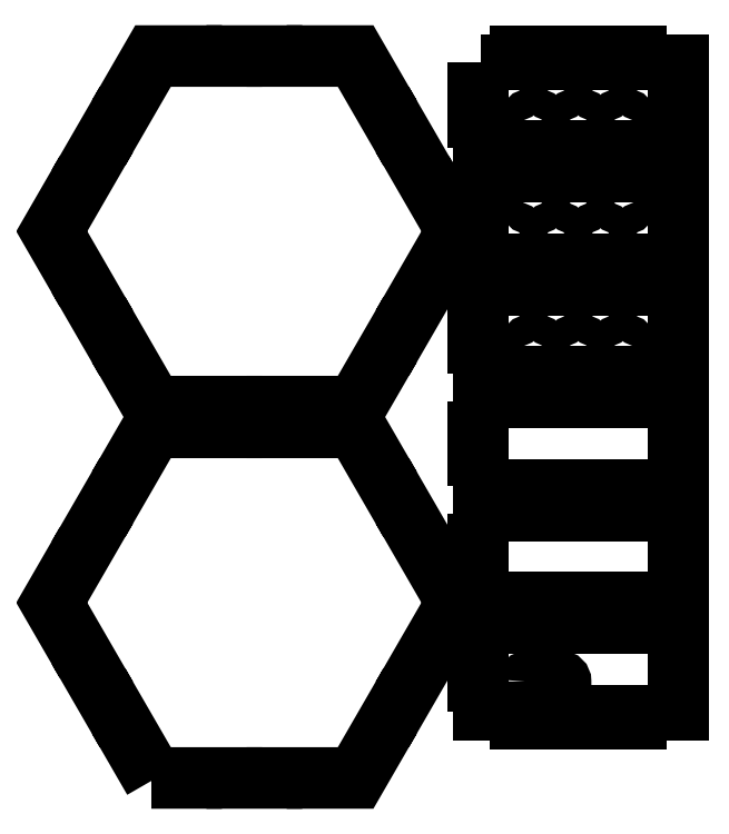
<metadata>
{"format":"dxf","ext":"dxf","renderer":"ezdxf+matplotlib","layout":"modelspace","background":"white","min_lineweight":24,"dpi":150}
</metadata>
<code>
0
SECTION
2
ENTITIES
0
POLYLINE
8
0
66
     1
10
0
20
0
30
0
70
     1
0
VERTEX
8
0
10
34.64
20
0
30
0
0
VERTEX
8
0
10
49.03
20
0
30
0
0
VERTEX
8
0
10
49.03
20
2
30
0
0
VERTEX
8
0
10
62.53
20
2
30
0
0
VERTEX
8
0
10
62.53
20
0
30
0
0
VERTEX
8
0
10
76.03
20
0
30
0
0
VERTEX
8
0
10
76.03
20
2
30
0
0
VERTEX
8
0
10
89.53
20
2
30
0
0
VERTEX
8
0
10
89.53
20
0
30
0
0
VERTEX
8
0
10
103.9
20
0
30
0
0
VERTEX
8
0
10
111.1
20
12.46
30
0
0
VERTEX
8
0
10
109.4
20
13.46
30
0
0
VERTEX
8
0
10
116.1
20
25.15
30
0
0
VERTEX
8
0
10
117.9
20
24.15
30
0
0
VERTEX
8
0
10
124.6
20
35.85
30
0
0
VERTEX
8
0
10
122.9
20
36.85
30
0
0
VERTEX
8
0
10
129.6
20
48.54
30
0
0
VERTEX
8
0
10
131.4
20
47.54
30
0
0
VERTEX
8
0
10
138.6
20
60
30
0
0
VERTEX
8
0
10
131.4
20
72.46
30
0
0
VERTEX
8
0
10
129.6
20
71.46
30
0
0
VERTEX
8
0
10
122.9
20
83.15
30
0
0
VERTEX
8
0
10
124.6
20
84.15
30
0
0
VERTEX
8
0
10
117.9
20
95.85
30
0
0
VERTEX
8
0
10
116.1
20
94.85
30
0
0
VERTEX
8
0
10
109.4
20
106.5
30
0
0
VERTEX
8
0
10
111.1
20
107.5
30
0
0
VERTEX
8
0
10
103.9
20
120
30
0
0
VERTEX
8
0
10
89.53
20
120
30
0
0
VERTEX
8
0
10
89.53
20
118
30
0
0
VERTEX
8
0
10
76.03
20
118
30
0
0
VERTEX
8
0
10
76.03
20
120
30
0
0
VERTEX
8
0
10
62.53
20
120
30
0
0
VERTEX
8
0
10
62.53
20
118
30
0
0
VERTEX
8
0
10
49.03
20
118
30
0
0
VERTEX
8
0
10
49.03
20
120
30
0
0
VERTEX
8
0
10
34.64
20
120
30
0
0
VERTEX
8
0
10
27.45
20
107.5
30
0
0
VERTEX
8
0
10
29.18
20
106.5
30
0
0
VERTEX
8
0
10
22.43
20
94.85
30
0
0
VERTEX
8
0
10
20.7
20
95.85
30
0
0
VERTEX
8
0
10
13.95
20
84.15
30
0
0
VERTEX
8
0
10
15.68
20
83.15
30
0
0
VERTEX
8
0
10
8.928
20
71.46
30
0
0
VERTEX
8
0
10
7.196
20
72.46
30
0
0
VERTEX
8
0
10
0
20
60
30
0
0
VERTEX
8
0
10
7.196
20
47.54
30
0
0
VERTEX
8
0
10
8.928
20
48.54
30
0
0
VERTEX
8
0
10
15.68
20
36.85
30
0
0
VERTEX
8
0
10
13.95
20
35.85
30
0
0
VERTEX
8
0
10
20.7
20
24.15
30
0
0
VERTEX
8
0
10
22.43
20
25.15
30
0
0
VERTEX
8
0
10
29.18
20
13.46
30
0
0
VERTEX
8
0
10
27.45
20
12.46
30
0
0
SEQEND
8
0
0
POLYLINE
8
0
66
     1
10
0
20
0
30
0
70
     1
0
VERTEX
8
0
10
145.3
20
242
30
0
0
VERTEX
8
0
10
158
20
242
30
0
0
VERTEX
8
0
10
158
20
245
30
0
0
VERTEX
8
0
10
171.5
20
245
30
0
0
VERTEX
8
0
10
171.5
20
242
30
0
0
VERTEX
8
0
10
185
20
242
30
0
0
VERTEX
8
0
10
185
20
245
30
0
0
VERTEX
8
0
10
198.5
20
245
30
0
0
VERTEX
8
0
10
198.5
20
242
30
0
0
VERTEX
8
0
10
212.8
20
242
30
0
0
VERTEX
8
0
10
212.8
20
232.5
30
0
0
VERTEX
8
0
10
211.1
20
232.5
30
0
0
VERTEX
8
0
10
211.1
20
222.5
30
0
0
VERTEX
8
0
10
212.8
20
222.5
30
0
0
VERTEX
8
0
10
212.8
20
213
30
0
0
VERTEX
8
0
10
198.5
20
213
30
0
0
VERTEX
8
0
10
198.5
20
210
30
0
0
VERTEX
8
0
10
185
20
210
30
0
0
VERTEX
8
0
10
185
20
213
30
0
0
VERTEX
8
0
10
171.5
20
213
30
0
0
VERTEX
8
0
10
171.5
20
210
30
0
0
VERTEX
8
0
10
158
20
210
30
0
0
VERTEX
8
0
10
158
20
213
30
0
0
VERTEX
8
0
10
145.3
20
213
30
0
0
VERTEX
8
0
10
145.3
20
222.5
30
0
0
VERTEX
8
0
10
143.6
20
222.5
30
0
0
VERTEX
8
0
10
143.6
20
232.5
30
0
0
VERTEX
8
0
10
145.3
20
232.5
30
0
0
SEQEND
8
0
0
POLYLINE
8
0
66
     1
10
0
20
0
30
0
70
     1
0
VERTEX
8
0
10
145.3
20
204
30
0
0
VERTEX
8
0
10
158
20
204
30
0
0
VERTEX
8
0
10
158
20
207
30
0
0
VERTEX
8
0
10
171.5
20
207
30
0
0
VERTEX
8
0
10
171.5
20
204
30
0
0
VERTEX
8
0
10
185
20
204
30
0
0
VERTEX
8
0
10
185
20
207
30
0
0
VERTEX
8
0
10
198.5
20
207
30
0
0
VERTEX
8
0
10
198.5
20
204
30
0
0
VERTEX
8
0
10
212.8
20
204
30
0
0
VERTEX
8
0
10
212.8
20
194.5
30
0
0
VERTEX
8
0
10
211.1
20
194.5
30
0
0
VERTEX
8
0
10
211.1
20
184.5
30
0
0
VERTEX
8
0
10
212.8
20
184.5
30
0
0
VERTEX
8
0
10
212.8
20
175
30
0
0
VERTEX
8
0
10
198.5
20
175
30
0
0
VERTEX
8
0
10
198.5
20
172
30
0
0
VERTEX
8
0
10
185
20
172
30
0
0
VERTEX
8
0
10
185
20
175
30
0
0
VERTEX
8
0
10
171.5
20
175
30
0
0
VERTEX
8
0
10
171.5
20
172
30
0
0
VERTEX
8
0
10
158
20
172
30
0
0
VERTEX
8
0
10
158
20
175
30
0
0
VERTEX
8
0
10
145.3
20
175
30
0
0
VERTEX
8
0
10
145.3
20
184.5
30
0
0
VERTEX
8
0
10
143.6
20
184.5
30
0
0
VERTEX
8
0
10
143.6
20
194.5
30
0
0
VERTEX
8
0
10
145.3
20
194.5
30
0
0
SEQEND
8
0
0
POLYLINE
8
0
66
     1
10
0
20
0
30
0
70
     1
0
VERTEX
8
0
10
145.3
20
166
30
0
0
VERTEX
8
0
10
158
20
166
30
0
0
VERTEX
8
0
10
158
20
169
30
0
0
VERTEX
8
0
10
171.5
20
169
30
0
0
VERTEX
8
0
10
171.5
20
166
30
0
0
VERTEX
8
0
10
185
20
166
30
0
0
VERTEX
8
0
10
185
20
169
30
0
0
VERTEX
8
0
10
198.5
20
169
30
0
0
VERTEX
8
0
10
198.5
20
166
30
0
0
VERTEX
8
0
10
212.8
20
166
30
0
0
VERTEX
8
0
10
212.8
20
156.5
30
0
0
VERTEX
8
0
10
211.1
20
156.5
30
0
0
VERTEX
8
0
10
211.1
20
146.5
30
0
0
VERTEX
8
0
10
212.8
20
146.5
30
0
0
VERTEX
8
0
10
212.8
20
137
30
0
0
VERTEX
8
0
10
198.5
20
137
30
0
0
VERTEX
8
0
10
198.5
20
134
30
0
0
VERTEX
8
0
10
185
20
134
30
0
0
VERTEX
8
0
10
185
20
137
30
0
0
VERTEX
8
0
10
171.5
20
137
30
0
0
VERTEX
8
0
10
171.5
20
134
30
0
0
VERTEX
8
0
10
158
20
134
30
0
0
VERTEX
8
0
10
158
20
137
30
0
0
VERTEX
8
0
10
145.3
20
137
30
0
0
VERTEX
8
0
10
145.3
20
146.5
30
0
0
VERTEX
8
0
10
143.6
20
146.5
30
0
0
VERTEX
8
0
10
143.6
20
156.5
30
0
0
VERTEX
8
0
10
145.3
20
156.5
30
0
0
SEQEND
8
0
0
POLYLINE
8
0
66
     1
10
0
20
0
30
0
70
     1
0
VERTEX
8
0
10
145.3
20
52
30
0
0
VERTEX
8
0
10
158
20
52
30
0
0
VERTEX
8
0
10
158
20
55
30
0
0
VERTEX
8
0
10
171.5
20
55
30
0
0
VERTEX
8
0
10
171.5
20
52
30
0
0
VERTEX
8
0
10
185
20
52
30
0
0
VERTEX
8
0
10
185
20
55
30
0
0
VERTEX
8
0
10
198.5
20
55
30
0
0
VERTEX
8
0
10
198.5
20
52
30
0
0
VERTEX
8
0
10
212.8
20
52
30
0
0
VERTEX
8
0
10
212.8
20
42.5
30
0
0
VERTEX
8
0
10
211.1
20
42.5
30
0
0
VERTEX
8
0
10
211.1
20
32.5
30
0
0
VERTEX
8
0
10
212.8
20
32.5
30
0
0
VERTEX
8
0
10
212.8
20
23
30
0
0
VERTEX
8
0
10
198.5
20
23
30
0
0
VERTEX
8
0
10
198.5
20
20
30
0
0
VERTEX
8
0
10
185
20
20
30
0
0
VERTEX
8
0
10
185
20
23
30
0
0
VERTEX
8
0
10
171.5
20
23
30
0
0
VERTEX
8
0
10
171.5
20
20
30
0
0
VERTEX
8
0
10
158
20
20
30
0
0
VERTEX
8
0
10
158
20
23
30
0
0
VERTEX
8
0
10
145.3
20
23
30
0
0
VERTEX
8
0
10
145.3
20
32.5
30
0
0
VERTEX
8
0
10
143.6
20
32.5
30
0
0
VERTEX
8
0
10
143.6
20
42.5
30
0
0
VERTEX
8
0
10
145.3
20
42.5
30
0
0
SEQEND
8
0
0
POLYLINE
8
0
66
     1
10
0
20
0
30
0
70
     1
0
VERTEX
8
0
10
145.3
20
90
30
0
0
VERTEX
8
0
10
158
20
90
30
0
0
VERTEX
8
0
10
158
20
93
30
0
0
VERTEX
8
0
10
171.5
20
93
30
0
0
VERTEX
8
0
10
171.5
20
90
30
0
0
VERTEX
8
0
10
185
20
90
30
0
0
VERTEX
8
0
10
185
20
93
30
0
0
VERTEX
8
0
10
198.5
20
93
30
0
0
VERTEX
8
0
10
198.5
20
90
30
0
0
VERTEX
8
0
10
212.8
20
90
30
0
0
VERTEX
8
0
10
212.8
20
80.5
30
0
0
VERTEX
8
0
10
211.1
20
80.5
30
0
0
VERTEX
8
0
10
211.1
20
70.5
30
0
0
VERTEX
8
0
10
212.8
20
70.5
30
0
0
VERTEX
8
0
10
212.8
20
61
30
0
0
VERTEX
8
0
10
198.5
20
61
30
0
0
VERTEX
8
0
10
198.5
20
58
30
0
0
VERTEX
8
0
10
185
20
58
30
0
0
VERTEX
8
0
10
185
20
61
30
0
0
VERTEX
8
0
10
171.5
20
61
30
0
0
VERTEX
8
0
10
171.5
20
58
30
0
0
VERTEX
8
0
10
158
20
58
30
0
0
VERTEX
8
0
10
158
20
61
30
0
0
VERTEX
8
0
10
145.3
20
61
30
0
0
VERTEX
8
0
10
145.3
20
70.5
30
0
0
VERTEX
8
0
10
143.6
20
70.5
30
0
0
VERTEX
8
0
10
143.6
20
80.5
30
0
0
VERTEX
8
0
10
145.3
20
80.5
30
0
0
SEQEND
8
0
0
POLYLINE
8
0
66
     1
10
0
20
0
30
0
70
     1
0
VERTEX
8
0
10
145.3
20
128
30
0
0
VERTEX
8
0
10
158
20
128
30
0
0
VERTEX
8
0
10
158
20
131
30
0
0
VERTEX
8
0
10
171.5
20
131
30
0
0
VERTEX
8
0
10
171.5
20
128
30
0
0
VERTEX
8
0
10
185
20
128
30
0
0
VERTEX
8
0
10
185
20
131
30
0
0
VERTEX
8
0
10
198.5
20
131
30
0
0
VERTEX
8
0
10
198.5
20
128
30
0
0
VERTEX
8
0
10
212.8
20
128
30
0
0
VERTEX
8
0
10
212.8
20
118.5
30
0
0
VERTEX
8
0
10
211.1
20
118.5
30
0
0
VERTEX
8
0
10
211.1
20
108.5
30
0
0
VERTEX
8
0
10
212.8
20
108.5
30
0
0
VERTEX
8
0
10
212.8
20
99
30
0
0
VERTEX
8
0
10
198.5
20
99
30
0
0
VERTEX
8
0
10
198.5
20
96
30
0
0
VERTEX
8
0
10
185
20
96
30
0
0
VERTEX
8
0
10
185
20
99
30
0
0
VERTEX
8
0
10
171.5
20
99
30
0
0
VERTEX
8
0
10
171.5
20
96
30
0
0
VERTEX
8
0
10
158
20
96
30
0
0
VERTEX
8
0
10
158
20
99
30
0
0
VERTEX
8
0
10
145.3
20
99
30
0
0
VERTEX
8
0
10
145.3
20
108.5
30
0
0
VERTEX
8
0
10
143.6
20
108.5
30
0
0
VERTEX
8
0
10
143.6
20
118.5
30
0
0
VERTEX
8
0
10
145.3
20
118.5
30
0
0
SEQEND
8
0
0
CIRCLE
8
0
10
178.2
20
221
30
0
40
3
0
CIRCLE
8
0
10
185.7
20
234
30
0
40
3
0
CIRCLE
8
0
10
193.2
20
221
30
0
40
3
0
CIRCLE
8
0
10
200.7
20
234
30
0
40
3
0
CIRCLE
8
0
10
170.7
20
234
30
0
40
3
0
CIRCLE
8
0
10
163.2
20
221
30
0
40
3
0
CIRCLE
8
0
10
155.7
20
234
30
0
40
3
0
CIRCLE
8
0
10
178.2
20
196
30
0
40
3
0
CIRCLE
8
0
10
185.7
20
183
30
0
40
3
0
CIRCLE
8
0
10
193.2
20
196
30
0
40
3
0
CIRCLE
8
0
10
200.7
20
183
30
0
40
3
0
CIRCLE
8
0
10
170.7
20
183
30
0
40
3
0
CIRCLE
8
0
10
163.2
20
196
30
0
40
3
0
CIRCLE
8
0
10
155.7
20
183
30
0
40
3
0
CIRCLE
8
0
10
178.2
20
145
30
0
40
3
0
CIRCLE
8
0
10
185.7
20
158
30
0
40
3
0
CIRCLE
8
0
10
193.2
20
145
30
0
40
3
0
CIRCLE
8
0
10
200.7
20
158
30
0
40
3
0
CIRCLE
8
0
10
170.7
20
158
30
0
40
3
0
CIRCLE
8
0
10
163.2
20
145
30
0
40
3
0
CIRCLE
8
0
10
155.7
20
158
30
0
40
3
0
POLYLINE
8
0
66
     1
10
0
20
0
30
0
70
     1
0
VERTEX
8
0
10
160.3
20
33.5
30
0
0
VERTEX
8
0
10
160.3
20
26
30
0
42
0.4142
0
VERTEX
8
0
10
161.3
20
25
30
0
0
VERTEX
8
0
10
172.3
20
25
30
0
42
0.4142
0
VERTEX
8
0
10
173.3
20
26
30
0
0
VERTEX
8
0
10
173.3
20
33.5
30
0
42
0.4142
0
VERTEX
8
0
10
172.3
20
34.5
30
0
0
VERTEX
8
0
10
161.3
20
34.5
30
0
42
0.4142
0
SEQEND
8
0
0
POLYLINE
8
0
66
     1
10
0
20
0
30
0
70
     1
0
VERTEX
8
0
10
34.64
20
125
30
0
0
VERTEX
8
0
10
49.03
20
125
30
0
0
VERTEX
8
0
10
49.03
20
127
30
0
0
VERTEX
8
0
10
62.53
20
127
30
0
0
VERTEX
8
0
10
62.53
20
125
30
0
0
VERTEX
8
0
10
76.03
20
125
30
0
0
VERTEX
8
0
10
76.03
20
127
30
0
0
VERTEX
8
0
10
89.53
20
127
30
0
0
VERTEX
8
0
10
89.53
20
125
30
0
0
VERTEX
8
0
10
103.9
20
125
30
0
0
VERTEX
8
0
10
111.1
20
137.5
30
0
0
VERTEX
8
0
10
109.4
20
138.5
30
0
0
VERTEX
8
0
10
116.1
20
150.2
30
0
0
VERTEX
8
0
10
117.9
20
149.2
30
0
0
VERTEX
8
0
10
124.6
20
160.8
30
0
0
VERTEX
8
0
10
122.9
20
161.8
30
0
0
VERTEX
8
0
10
129.6
20
173.5
30
0
0
VERTEX
8
0
10
131.4
20
172.5
30
0
0
VERTEX
8
0
10
138.6
20
185
30
0
0
VERTEX
8
0
10
131.4
20
197.5
30
0
0
VERTEX
8
0
10
129.6
20
196.5
30
0
0
VERTEX
8
0
10
122.9
20
208.2
30
0
0
VERTEX
8
0
10
124.6
20
209.2
30
0
0
VERTEX
8
0
10
117.9
20
220.8
30
0
0
VERTEX
8
0
10
116.1
20
219.8
30
0
0
VERTEX
8
0
10
109.4
20
231.5
30
0
0
VERTEX
8
0
10
111.1
20
232.5
30
0
0
VERTEX
8
0
10
103.9
20
245
30
0
0
VERTEX
8
0
10
89.53
20
245
30
0
0
VERTEX
8
0
10
89.53
20
243
30
0
0
VERTEX
8
0
10
76.03
20
243
30
0
0
VERTEX
8
0
10
76.03
20
245
30
0
0
VERTEX
8
0
10
62.53
20
245
30
0
0
VERTEX
8
0
10
62.53
20
243
30
0
0
VERTEX
8
0
10
49.03
20
243
30
0
0
VERTEX
8
0
10
49.03
20
245
30
0
0
VERTEX
8
0
10
34.64
20
245
30
0
0
VERTEX
8
0
10
27.45
20
232.5
30
0
0
VERTEX
8
0
10
29.18
20
231.5
30
0
0
VERTEX
8
0
10
22.43
20
219.8
30
0
0
VERTEX
8
0
10
20.7
20
220.8
30
0
0
VERTEX
8
0
10
13.95
20
209.2
30
0
0
VERTEX
8
0
10
15.68
20
208.2
30
0
0
VERTEX
8
0
10
8.928
20
196.5
30
0
0
VERTEX
8
0
10
7.196
20
197.5
30
0
0
VERTEX
8
0
10
0
20
185
30
0
0
VERTEX
8
0
10
7.196
20
172.5
30
0
0
VERTEX
8
0
10
8.928
20
173.5
30
0
0
VERTEX
8
0
10
15.68
20
161.8
30
0
0
VERTEX
8
0
10
13.95
20
160.8
30
0
0
VERTEX
8
0
10
20.7
20
149.2
30
0
0
VERTEX
8
0
10
22.43
20
150.2
30
0
0
VERTEX
8
0
10
29.18
20
138.5
30
0
0
VERTEX
8
0
10
27.45
20
137.5
30
0
0
SEQEND
8
0
0
ENDSEC
0
EOF

</code>
